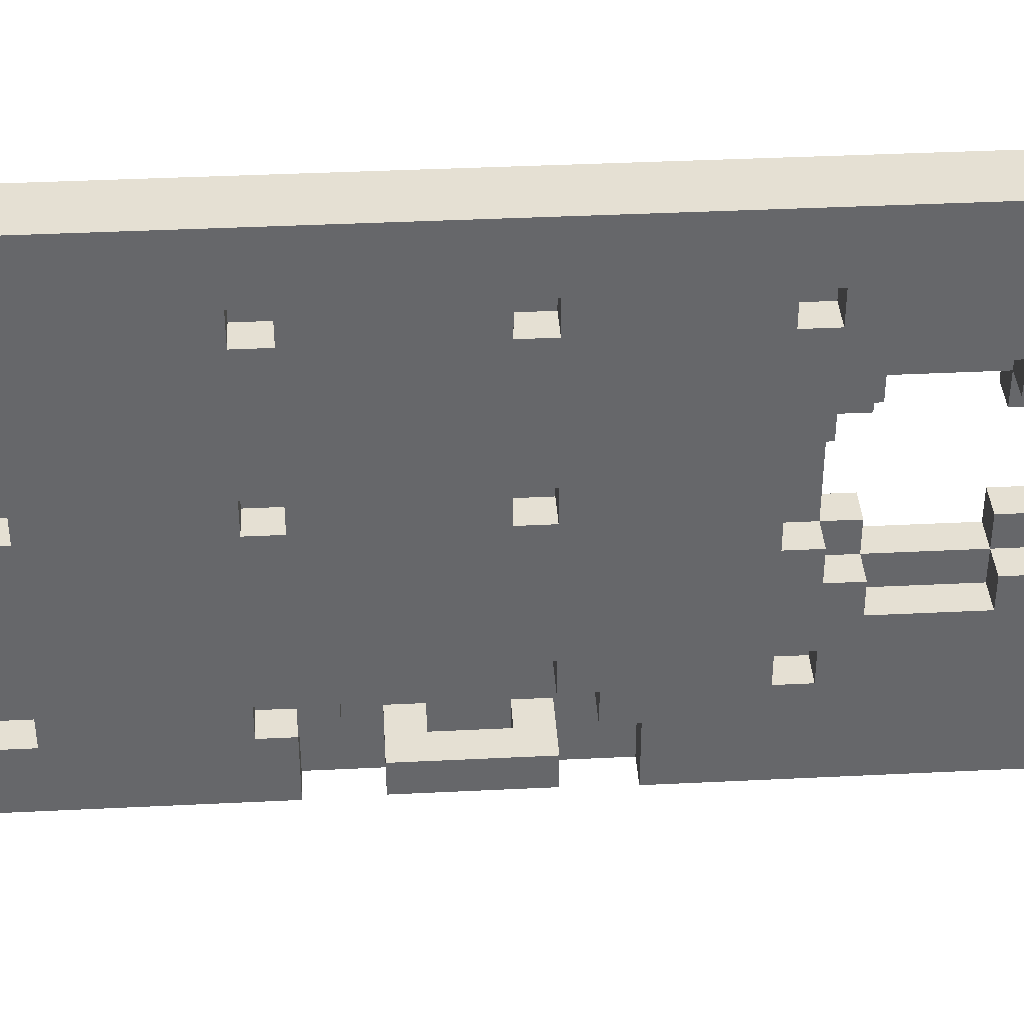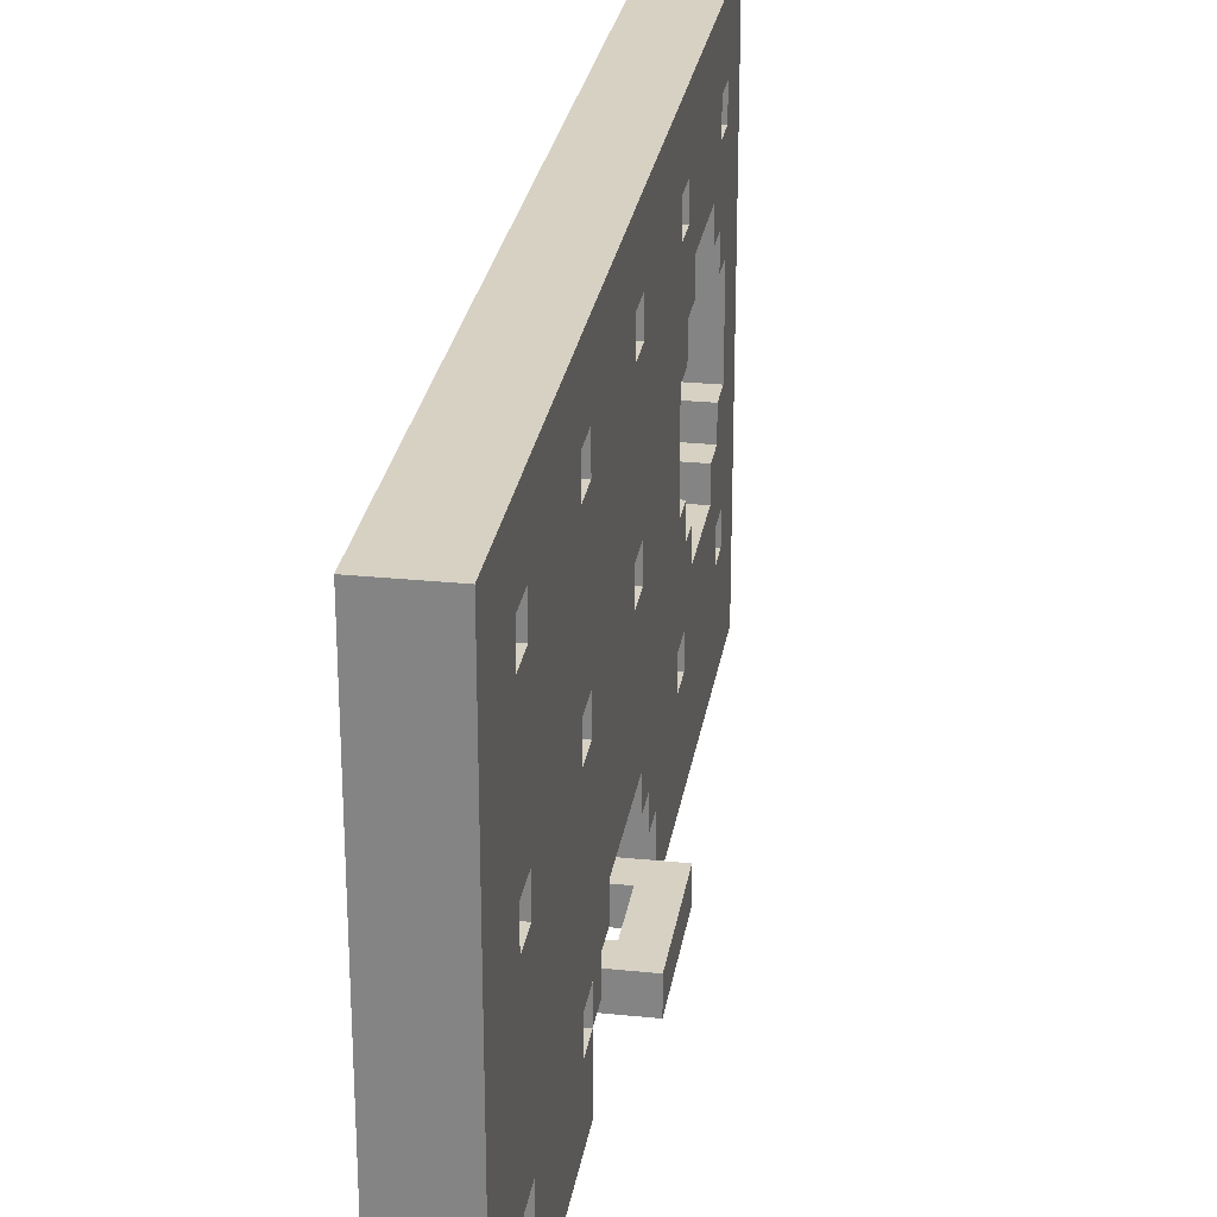
<metadata>
{"format":"obj","ext":"obj","renderer":"f3d","projection":"perspective","resolution":1024,"background":"white","views":[{"elev":38.1,"azim":86.4,"up":"+Z"},{"elev":27.1,"azim":9.0,"up":"+Z"}]}
</metadata>
<code>
o
v -1.9 0.1 1.6
v -1.9 0.1 0
v -1.9 1.1 0.2
v -1.9 1.1 0
v -1.9 1.2 0.3
v -1.9 1.2 0.2
v -1.9 1.3 0.4
v -1.9 1.3 0.3
v -1.9 1.7 0.4
v -1.9 1.7 0.3
v -1.9 1.8 0.3
v -1.9 1.8 0.2
v -1.9 1.9 0.2
v -1.9 1.9 0
v -1.9 2.2 1
v -1.9 2.2 0.7
v -1.9 2.3 1.1
v -1.9 2.3 1
v -1.9 2.3 0.7
v -1.9 2.3 0.6
v -1.9 2.4 1.2
v -1.9 2.4 1.1
v -1.9 2.4 1
v -1.9 2.4 0.7
v -1.9 2.4 0.6
v -1.9 2.4 0.5
v -1.9 2.7 1.2
v -1.9 2.7 1.1
v -1.9 2.7 1
v -1.9 2.7 0.7
v -1.9 2.7 0.6
v -1.9 2.7 0.5
v -1.9 2.8 1.1
v -1.9 2.8 1
v -1.9 2.8 0.7
v -1.9 2.8 0.6
v -1.9 2.9 1
v -1.9 2.9 0.7
v -1.9 3.1 1.6
v -1.9 3.1 0
v -1.7 1.4 0.2
v -1.7 1.4 0.1
v -1.7 1.6 0.2
v -1.7 1.6 0.1
v -1.8 0.4 1.4
v -1.8 0.4 1.3
v -1.8 0.4 0.9
v -1.8 0.4 0.8
v -1.8 0.4 0.3
v -1.8 0.4 0.2
v -1.8 0.5 1.4
v -1.8 0.5 1.3
v -1.8 0.5 0.9
v -1.8 0.5 0.8
v -1.8 0.5 0.3
v -1.8 0.5 0.2
v -1.8 1 1.4
v -1.8 1 1.3
v -1.8 1 0.9
v -1.8 1 0.8
v -1.8 1 0.3
v -1.8 1 0.2
v -1.8 1.1 1.4
v -1.8 1.1 1.3
v -1.8 1.1 0.9
v -1.8 1.1 0.8
v -1.8 1.1 0.3
v -1.8 1.1 0.2
v -1.8 1.1 0
v -1.8 1.2 0.3
v -1.8 1.2 0.2
v -1.8 1.3 0.4
v -1.8 1.3 0.3
v -1.8 1.3 0.2
v -1.8 1.3 0.1
v -1.8 1.4 0.2
v -1.8 1.4 0.1
v -1.8 1.6 1.4
v -1.8 1.6 1.3
v -1.8 1.6 0.9
v -1.8 1.6 0.8
v -1.8 1.6 0.2
v -1.8 1.6 0.1
v -1.8 1.7 1.4
v -1.8 1.7 1.3
v -1.8 1.7 0.9
v -1.8 1.7 0.8
v -1.8 1.7 0.4
v -1.8 1.7 0.3
v -1.8 1.7 0.2
v -1.8 1.7 0.1
v -1.8 1.8 0.3
v -1.8 1.8 0.2
v -1.8 1.9 0.2
v -1.8 1.9 0
v -1.8 2.2 1.4
v -1.8 2.2 1.3
v -1.8 2.2 1
v -1.8 2.2 0.7
v -1.8 2.2 0.4
v -1.8 2.2 0.3
v -1.8 2.3 1.4
v -1.8 2.3 1.3
v -1.8 2.3 1.1
v -1.8 2.3 1
v -1.8 2.3 0.7
v -1.8 2.3 0.6
v -1.8 2.3 0.4
v -1.8 2.3 0.3
v -1.8 2.4 1.2
v -1.8 2.4 1.1
v -1.8 2.4 1
v -1.8 2.4 0.7
v -1.8 2.4 0.6
v -1.8 2.4 0.5
v -1.8 2.7 1.2
v -1.8 2.7 1.1
v -1.8 2.7 1
v -1.8 2.7 0.7
v -1.8 2.7 0.6
v -1.8 2.7 0.5
v -1.8 2.8 1.4
v -1.8 2.8 1.3
v -1.8 2.8 1.1
v -1.8 2.8 1
v -1.8 2.8 0.7
v -1.8 2.8 0.6
v -1.8 2.8 0.4
v -1.8 2.8 0.3
v -1.8 2.9 1.4
v -1.8 2.9 1.3
v -1.8 2.9 1
v -1.8 2.9 0.7
v -1.8 2.9 0.4
v -1.8 2.9 0.3
v -1.7 0.1 1.6
v -1.7 0.1 0
v -1.7 0.4 1.4
v -1.7 0.4 1.3
v -1.7 0.4 0.9
v -1.7 0.4 0.8
v -1.7 0.4 0.3
v -1.7 0.4 0.2
v -1.7 0.5 1.4
v -1.7 0.5 1.3
v -1.7 0.5 0.9
v -1.7 0.5 0.8
v -1.7 0.5 0.3
v -1.7 0.5 0.2
v -1.7 1 1.4
v -1.7 1 1.3
v -1.7 1 0.9
v -1.7 1 0.8
v -1.7 1 0.3
v -1.7 1 0.2
v -1.7 1.1 1.4
v -1.7 1.1 1.3
v -1.7 1.1 0.9
v -1.7 1.1 0.8
v -1.7 1.1 0.3
v -1.7 1.1 0.2
v -1.7 1.1 0
v -1.7 1.2 0.3
v -1.7 1.2 0.2
v -1.7 1.3 0.4
v -1.7 1.3 0.3
v -1.7 1.6 1.4
v -1.7 1.6 1.3
v -1.7 1.6 0.9
v -1.7 1.6 0.8
v -1.7 1.7 1.4
v -1.7 1.7 1.3
v -1.7 1.7 0.9
v -1.7 1.7 0.8
v -1.7 1.7 0.4
v -1.7 1.7 0.3
v -1.7 1.8 0.3
v -1.7 1.8 0.2
v -1.7 1.9 0.2
v -1.7 1.9 0
v -1.7 2.2 1.4
v -1.7 2.2 1.3
v -1.7 2.2 1
v -1.7 2.2 0.7
v -1.7 2.2 0.4
v -1.7 2.2 0.3
v -1.7 2.3 1.4
v -1.7 2.3 1.3
v -1.7 2.3 1.1
v -1.7 2.3 1
v -1.7 2.3 0.7
v -1.7 2.3 0.6
v -1.7 2.3 0.4
v -1.7 2.3 0.3
v -1.7 2.4 1.2
v -1.7 2.4 1.1
v -1.7 2.4 0.6
v -1.7 2.4 0.5
v -1.7 2.7 1.2
v -1.7 2.7 1.1
v -1.7 2.7 0.6
v -1.7 2.7 0.5
v -1.7 2.8 1.4
v -1.7 2.8 1.3
v -1.7 2.8 1.1
v -1.7 2.8 1
v -1.7 2.8 0.7
v -1.7 2.8 0.6
v -1.7 2.8 0.4
v -1.7 2.8 0.3
v -1.7 2.9 1.4
v -1.7 2.9 1.3
v -1.7 2.9 1
v -1.7 2.9 0.7
v -1.7 2.9 0.4
v -1.7 2.9 0.3
v -1.7 3.1 1.6
v -1.7 3.1 0
v -1.6 1.3 0.2
v -1.6 1.3 0.1
v -1.6 1.7 0.2
v -1.6 1.7 0.1
v -1.9 0.1 1.6
v -1.9 3.1 1.6
v -1.7 0.1 1.6
v -1.7 3.1 1.6
v -1.8 0.4 1.3
v -1.8 0.5 1.3
v -1.8 1 1.3
v -1.8 1.1 1.3
v -1.8 1.6 1.3
v -1.8 1.7 1.3
v -1.8 2.2 1.3
v -1.8 2.3 1.3
v -1.8 2.8 1.3
v -1.8 2.9 1.3
v -1.7 0.4 1.3
v -1.7 0.5 1.3
v -1.7 1 1.3
v -1.7 1.1 1.3
v -1.7 1.6 1.3
v -1.7 1.7 1.3
v -1.7 2.2 1.3
v -1.7 2.3 1.3
v -1.7 2.8 1.3
v -1.7 2.9 1.3
v -1.8 0.4 0.8
v -1.8 0.5 0.8
v -1.8 1 0.8
v -1.8 1.1 0.8
v -1.8 1.6 0.8
v -1.8 1.7 0.8
v -1.7 0.4 0.8
v -1.7 0.5 0.8
v -1.7 1 0.8
v -1.7 1.1 0.8
v -1.7 1.6 0.8
v -1.7 1.7 0.8
v -1.9 2.3 0.7
v -1.9 2.4 0.7
v -1.9 2.7 0.7
v -1.9 2.8 0.7
v -1.8 2.2 0.7
v -1.8 2.3 0.7
v -1.8 2.4 0.7
v -1.8 2.7 0.7
v -1.8 2.8 0.7
v -1.8 2.9 0.7
v -1.7 2.2 0.7
v -1.7 2.3 0.7
v -1.7 2.8 0.7
v -1.7 2.9 0.7
v -1.9 2.4 0.6
v -1.9 2.7 0.6
v -1.8 2.3 0.6
v -1.8 2.4 0.6
v -1.8 2.7 0.6
v -1.8 2.8 0.6
v -1.7 2.3 0.6
v -1.7 2.4 0.6
v -1.7 2.7 0.6
v -1.7 2.8 0.6
v -1.8 2.4 0.5
v -1.8 2.7 0.5
v -1.7 2.4 0.5
v -1.7 2.7 0.5
v -1.8 2.2 0.3
v -1.8 2.3 0.3
v -1.8 2.8 0.3
v -1.8 2.9 0.3
v -1.7 2.2 0.3
v -1.7 2.3 0.3
v -1.7 2.8 0.3
v -1.7 2.9 0.3
v -1.8 0.4 0.2
v -1.8 0.5 0.2
v -1.8 1 0.2
v -1.8 1.1 0.2
v -1.8 1.3 0.2
v -1.8 1.4 0.2
v -1.8 1.6 0.2
v -1.8 1.7 0.2
v -1.7 0.4 0.2
v -1.7 0.5 0.2
v -1.7 1 0.2
v -1.7 1.1 0.2
v -1.7 1.4 0.2
v -1.7 1.6 0.2
v -1.6 1.3 0.2
v -1.6 1.7 0.2
v -1.8 0.4 1.4
v -1.8 0.5 1.4
v -1.8 1 1.4
v -1.8 1.1 1.4
v -1.8 1.6 1.4
v -1.8 1.7 1.4
v -1.8 2.2 1.4
v -1.8 2.3 1.4
v -1.8 2.8 1.4
v -1.8 2.9 1.4
v -1.7 0.4 1.4
v -1.7 0.5 1.4
v -1.7 1 1.4
v -1.7 1.1 1.4
v -1.7 1.6 1.4
v -1.7 1.7 1.4
v -1.7 2.2 1.4
v -1.7 2.3 1.4
v -1.7 2.8 1.4
v -1.7 2.9 1.4
v -1.8 2.4 1.2
v -1.8 2.7 1.2
v -1.7 2.4 1.2
v -1.7 2.7 1.2
v -1.9 2.4 1.1
v -1.9 2.7 1.1
v -1.8 2.3 1.1
v -1.8 2.4 1.1
v -1.8 2.7 1.1
v -1.8 2.8 1.1
v -1.7 2.3 1.1
v -1.7 2.4 1.1
v -1.7 2.7 1.1
v -1.7 2.8 1.1
v -1.9 2.3 1
v -1.9 2.4 1
v -1.9 2.7 1
v -1.9 2.8 1
v -1.8 2.2 1
v -1.8 2.3 1
v -1.8 2.4 1
v -1.8 2.7 1
v -1.8 2.8 1
v -1.8 2.9 1
v -1.7 2.2 1
v -1.7 2.3 1
v -1.7 2.8 1
v -1.7 2.9 1
v -1.8 0.4 0.9
v -1.8 0.5 0.9
v -1.8 1 0.9
v -1.8 1.1 0.9
v -1.8 1.6 0.9
v -1.8 1.7 0.9
v -1.7 0.4 0.9
v -1.7 0.5 0.9
v -1.7 1 0.9
v -1.7 1.1 0.9
v -1.7 1.6 0.9
v -1.7 1.7 0.9
v -1.8 1.3 0.4
v -1.8 1.7 0.4
v -1.8 2.2 0.4
v -1.8 2.3 0.4
v -1.8 2.8 0.4
v -1.8 2.9 0.4
v -1.7 1.3 0.4
v -1.7 1.7 0.4
v -1.7 2.2 0.4
v -1.7 2.3 0.4
v -1.7 2.8 0.4
v -1.7 2.9 0.4
v -1.8 0.4 0.3
v -1.8 0.5 0.3
v -1.8 1 0.3
v -1.8 1.1 0.3
v -1.8 1.2 0.3
v -1.8 1.3 0.3
v -1.8 1.7 0.3
v -1.8 1.8 0.3
v -1.7 0.4 0.3
v -1.7 0.5 0.3
v -1.7 1 0.3
v -1.7 1.1 0.3
v -1.7 1.2 0.3
v -1.7 1.3 0.3
v -1.7 1.7 0.3
v -1.7 1.8 0.3
v -1.8 1.1 0.2
v -1.8 1.2 0.2
v -1.8 1.8 0.2
v -1.8 1.9 0.2
v -1.7 1.1 0.2
v -1.7 1.2 0.2
v -1.7 1.8 0.2
v -1.7 1.9 0.2
v -1.8 1.3 0.1
v -1.8 1.4 0.1
v -1.8 1.6 0.1
v -1.8 1.7 0.1
v -1.7 1.4 0.1
v -1.7 1.6 0.1
v -1.6 1.3 0.1
v -1.6 1.7 0.1
v -1.9 0.1 0
v -1.9 1.1 0
v -1.9 1.9 0
v -1.9 3.1 0
v -1.8 1.1 0
v -1.8 1.9 0
v -1.7 0.1 0
v -1.7 1.1 0
v -1.7 1.9 0
v -1.7 3.1 0
v -1.9 0.1 1.6
v -1.7 0.1 1.6
v -1.9 0.1 0
v -1.7 0.1 0
v -1.8 0.5 1.4
v -1.7 0.5 1.4
v -1.8 0.5 1.3
v -1.7 0.5 1.3
v -1.8 0.5 0.9
v -1.7 0.5 0.9
v -1.8 0.5 0.8
v -1.7 0.5 0.8
v -1.8 0.5 0.3
v -1.7 0.5 0.3
v -1.8 0.5 0.2
v -1.7 0.5 0.2
v -1.8 1.1 1.4
v -1.7 1.1 1.4
v -1.8 1.1 1.3
v -1.7 1.1 1.3
v -1.8 1.1 0.9
v -1.7 1.1 0.9
v -1.8 1.1 0.8
v -1.7 1.1 0.8
v -1.8 1.1 0.3
v -1.7 1.1 0.3
v -1.8 1.1 0.2
v -1.7 1.1 0.2
v -1.8 1.3 0.2
v -1.6 1.3 0.2
v -1.8 1.3 0.1
v -1.6 1.3 0.1
v -1.8 1.6 0.2
v -1.7 1.6 0.2
v -1.8 1.6 0.1
v -1.7 1.6 0.1
v -1.8 1.7 1.4
v -1.7 1.7 1.4
v -1.8 1.7 1.3
v -1.7 1.7 1.3
v -1.8 1.7 0.9
v -1.7 1.7 0.9
v -1.8 1.7 0.8
v -1.7 1.7 0.8
v -1.8 1.7 0.4
v -1.7 1.7 0.4
v -1.8 1.7 0.3
v -1.7 1.7 0.3
v -1.8 1.8 0.3
v -1.7 1.8 0.3
v -1.8 1.8 0.2
v -1.7 1.8 0.2
v -1.8 1.9 0.2
v -1.7 1.9 0.2
v -1.8 1.9 0
v -1.7 1.9 0
v -1.8 2.3 1.4
v -1.7 2.3 1.4
v -1.8 2.3 1.3
v -1.7 2.3 1.3
v -1.8 2.3 0.4
v -1.7 2.3 0.4
v -1.8 2.3 0.3
v -1.7 2.3 0.3
v -1.8 2.7 1.2
v -1.7 2.7 1.2
v -1.9 2.7 1.1
v -1.8 2.7 1.1
v -1.7 2.7 1.1
v -1.9 2.7 1
v -1.8 2.7 1
v -1.9 2.7 0.7
v -1.8 2.7 0.7
v -1.9 2.7 0.6
v -1.8 2.7 0.6
v -1.7 2.7 0.6
v -1.8 2.7 0.5
v -1.7 2.7 0.5
v -1.8 2.8 1.1
v -1.7 2.8 1.1
v -1.9 2.8 1
v -1.8 2.8 1
v -1.7 2.8 1
v -1.9 2.8 0.7
v -1.8 2.8 0.7
v -1.7 2.8 0.7
v -1.8 2.8 0.6
v -1.7 2.8 0.6
v -1.8 2.9 1.4
v -1.7 2.9 1.4
v -1.8 2.9 1.3
v -1.7 2.9 1.3
v -1.8 2.9 1
v -1.7 2.9 1
v -1.8 2.9 0.7
v -1.7 2.9 0.7
v -1.8 2.9 0.4
v -1.7 2.9 0.4
v -1.8 2.9 0.3
v -1.7 2.9 0.3
v -1.8 0.4 1.4
v -1.7 0.4 1.4
v -1.8 0.4 1.3
v -1.7 0.4 1.3
v -1.8 0.4 0.9
v -1.7 0.4 0.9
v -1.8 0.4 0.8
v -1.7 0.4 0.8
v -1.8 0.4 0.3
v -1.7 0.4 0.3
v -1.8 0.4 0.2
v -1.7 0.4 0.2
v -1.8 1 1.4
v -1.7 1 1.4
v -1.8 1 1.3
v -1.7 1 1.3
v -1.8 1 0.9
v -1.7 1 0.9
v -1.8 1 0.8
v -1.7 1 0.8
v -1.8 1 0.3
v -1.7 1 0.3
v -1.8 1 0.2
v -1.7 1 0.2
v -1.8 1.1 0.2
v -1.7 1.1 0.2
v -1.8 1.1 0
v -1.7 1.1 0
v -1.8 1.2 0.3
v -1.7 1.2 0.3
v -1.8 1.2 0.2
v -1.7 1.2 0.2
v -1.8 1.3 0.4
v -1.7 1.3 0.4
v -1.8 1.3 0.3
v -1.7 1.3 0.3
v -1.8 1.4 0.2
v -1.7 1.4 0.2
v -1.8 1.4 0.1
v -1.7 1.4 0.1
v -1.8 1.6 1.4
v -1.7 1.6 1.4
v -1.8 1.6 1.3
v -1.7 1.6 1.3
v -1.8 1.6 0.9
v -1.7 1.6 0.9
v -1.8 1.6 0.8
v -1.7 1.6 0.8
v -1.8 1.7 0.2
v -1.6 1.7 0.2
v -1.8 1.7 0.1
v -1.6 1.7 0.1
v -1.8 2.2 1.4
v -1.7 2.2 1.4
v -1.8 2.2 1.3
v -1.7 2.2 1.3
v -1.8 2.2 1
v -1.7 2.2 1
v -1.8 2.2 0.7
v -1.7 2.2 0.7
v -1.8 2.2 0.4
v -1.7 2.2 0.4
v -1.8 2.2 0.3
v -1.7 2.2 0.3
v -1.8 2.3 1.1
v -1.7 2.3 1.1
v -1.9 2.3 1
v -1.8 2.3 1
v -1.7 2.3 1
v -1.9 2.3 0.7
v -1.8 2.3 0.7
v -1.7 2.3 0.7
v -1.8 2.3 0.6
v -1.7 2.3 0.6
v -1.8 2.4 1.2
v -1.7 2.4 1.2
v -1.9 2.4 1.1
v -1.8 2.4 1.1
v -1.7 2.4 1.1
v -1.9 2.4 1
v -1.8 2.4 1
v -1.9 2.4 0.7
v -1.8 2.4 0.7
v -1.9 2.4 0.6
v -1.8 2.4 0.6
v -1.7 2.4 0.6
v -1.8 2.4 0.5
v -1.7 2.4 0.5
v -1.8 2.8 1.4
v -1.7 2.8 1.4
v -1.8 2.8 1.3
v -1.7 2.8 1.3
v -1.8 2.8 0.4
v -1.7 2.8 0.4
v -1.8 2.8 0.3
v -1.7 2.8 0.3
v -1.9 3.1 1.6
v -1.7 3.1 1.6
v -1.9 3.1 0
v -1.7 3.1 0
f 3 2 1
f 4 2 3
f 5 3 1
f 6 4 3
f 6 3 5
f 7 5 1
f 8 6 5
f 8 5 7
f 9 7 1
f 9 8 7
f 10 6 8
f 10 8 9
f 11 10 9
f 11 6 10
f 12 4 6
f 12 6 11
f 13 12 11
f 13 4 12
f 14 4 13
f 15 11 9
f 15 9 1
f 15 14 13
f 15 13 11
f 16 14 15
f 17 15 1
f 18 16 15
f 18 15 17
f 19 14 16
f 19 16 18
f 20 14 19
f 21 17 1
f 22 18 17
f 22 17 21
f 23 18 22
f 24 20 19
f 25 14 20
f 25 20 24
f 26 14 25
f 27 21 1
f 27 22 21
f 28 22 27
f 31 26 25
f 32 14 26
f 32 26 31
f 33 29 28
f 33 28 27
f 34 29 33
f 35 31 30
f 36 32 31
f 36 31 35
f 37 34 33
f 37 35 34
f 38 36 35
f 38 35 37
f 39 27 1
f 39 37 33
f 39 38 37
f 39 33 27
f 40 32 36
f 40 38 39
f 40 14 32
f 40 36 38
f 43 42 41
f 44 42 43
f 45 46 51
f 51 46 52
f 47 48 53
f 53 48 54
f 49 50 55
f 55 50 56
f 57 58 63
f 63 58 64
f 59 60 65
f 65 60 66
f 61 62 67
f 67 62 68
f 68 69 71
f 70 71 73
f 71 69 74
f 73 71 74
f 74 69 75
f 72 73 76
f 73 74 76
f 75 69 77
f 72 76 82
f 76 77 82
f 77 69 83
f 82 77 83
f 78 79 84
f 84 79 85
f 80 81 86
f 86 81 87
f 72 82 88
f 88 82 89
f 89 82 90
f 83 69 91
f 90 91 92
f 89 90 92
f 92 91 93
f 93 91 94
f 91 69 95
f 94 91 95
f 96 97 102
f 102 97 103
f 98 99 105
f 105 99 106
f 100 101 108
f 108 101 109
f 104 105 111
f 111 105 112
f 106 107 113
f 113 107 114
f 110 111 116
f 116 111 117
f 114 115 120
f 120 115 121
f 117 118 124
f 124 118 125
f 119 120 126
f 126 120 127
f 122 123 130
f 130 123 131
f 125 126 132
f 132 126 133
f 128 129 134
f 134 129 135
f 136 137 138
f 138 137 139
f 139 137 140
f 140 137 141
f 141 137 142
f 142 137 143
f 136 138 144
f 139 140 145
f 145 140 146
f 141 142 147
f 147 142 148
f 143 137 149
f 147 148 150
f 148 149 150
f 145 146 150
f 136 144 150
f 146 147 150
f 144 145 150
f 150 149 151
f 151 149 152
f 152 149 153
f 153 149 154
f 149 137 155
f 154 149 155
f 136 150 156
f 151 152 157
f 157 152 158
f 153 154 159
f 159 154 160
f 155 137 161
f 161 137 162
f 157 158 163
f 159 160 163
f 160 161 163
f 156 157 163
f 158 159 163
f 163 161 164
f 156 163 165
f 165 163 166
f 136 156 167
f 156 165 167
f 167 165 168
f 168 165 169
f 169 165 170
f 136 167 171
f 168 169 172
f 172 169 173
f 170 165 174
f 174 165 175
f 172 173 177
f 175 176 177
f 174 175 177
f 173 174 177
f 171 172 177
f 177 178 179
f 171 177 181
f 179 180 181
f 177 179 181
f 136 171 181
f 181 180 182
f 182 180 183
f 183 180 184
f 184 180 185
f 185 180 186
f 136 181 187
f 182 183 188
f 188 183 189
f 189 183 190
f 184 185 191
f 191 185 192
f 192 185 193
f 186 180 194
f 187 188 195
f 188 189 195
f 195 189 196
f 192 193 197
f 193 194 197
f 197 194 198
f 187 195 199
f 198 194 202
f 199 200 203
f 136 187 203
f 187 199 203
f 203 200 204
f 204 200 205
f 201 202 208
f 202 194 209
f 208 202 209
f 194 180 210
f 209 194 210
f 136 203 211
f 205 206 212
f 204 205 212
f 212 206 213
f 207 208 214
f 208 209 214
f 214 209 215
f 210 180 216
f 136 211 217
f 215 216 217
f 212 213 217
f 211 212 217
f 213 214 217
f 214 215 217
f 216 180 218
f 217 216 218
f 219 220 221
f 221 220 222
f 225 224 223
f 226 224 225
f 237 228 227
f 238 228 237
f 239 230 229
f 240 230 239
f 241 232 231
f 242 232 241
f 243 234 233
f 244 234 243
f 245 236 235
f 246 236 245
f 253 248 247
f 254 248 253
f 255 250 249
f 256 250 255
f 257 252 251
f 258 252 257
f 264 260 259
f 265 260 264
f 266 262 261
f 267 262 266
f 269 264 263
f 270 264 269
f 271 268 267
f 272 268 271
f 276 274 273
f 277 274 276
f 279 276 275
f 280 276 279
f 281 278 277
f 282 278 281
f 285 284 283
f 286 284 285
f 291 288 287
f 292 288 291
f 293 290 289
f 294 290 293
f 303 296 295
f 304 296 303
f 305 298 297
f 306 298 305
f 307 300 299
f 308 302 301
f 309 307 299
f 309 308 307
f 310 302 308
f 310 308 309
f 311 312 321
f 321 312 322
f 313 314 323
f 323 314 324
f 315 316 325
f 325 316 326
f 317 318 327
f 327 318 328
f 319 320 329
f 329 320 330
f 331 332 333
f 333 332 334
f 335 336 338
f 338 336 339
f 337 338 341
f 341 338 342
f 339 340 343
f 343 340 344
f 345 346 350
f 350 346 351
f 347 348 352
f 352 348 353
f 349 350 355
f 355 350 356
f 353 354 357
f 357 354 358
f 359 360 365
f 365 360 366
f 361 362 367
f 367 362 368
f 363 364 369
f 369 364 370
f 371 372 377
f 377 372 378
f 373 374 379
f 379 374 380
f 375 376 381
f 381 376 382
f 383 384 391
f 391 384 392
f 385 386 393
f 393 386 394
f 387 388 395
f 395 388 396
f 389 390 397
f 397 390 398
f 399 400 403
f 403 400 404
f 401 402 405
f 405 402 406
f 407 408 411
f 409 410 412
f 407 411 413
f 411 412 413
f 412 410 414
f 413 412 414
f 415 416 419
f 416 417 419
f 417 418 420
f 419 417 420
f 415 419 421
f 421 419 422
f 420 418 423
f 423 418 424
f 427 426 425
f 428 426 427
f 431 430 429
f 432 430 431
f 435 434 433
f 436 434 435
f 439 438 437
f 440 438 439
f 443 442 441
f 444 442 443
f 447 446 445
f 448 446 447
f 451 450 449
f 452 450 451
f 455 454 453
f 456 454 455
f 459 458 457
f 460 458 459
f 463 462 461
f 464 462 463
f 467 466 465
f 468 466 467
f 471 470 469
f 472 470 471
f 475 474 473
f 476 474 475
f 479 478 477
f 480 478 479
f 483 482 481
f 484 482 483
f 487 486 485
f 488 486 487
f 492 490 489
f 493 490 492
f 494 492 491
f 495 492 494
f 498 497 496
f 499 497 498
f 501 500 499
f 502 500 501
f 506 504 503
f 507 504 506
f 508 506 505
f 509 506 508
f 511 510 509
f 512 510 511
f 515 514 513
f 516 514 515
f 519 518 517
f 520 518 519
f 523 522 521
f 524 522 523
f 525 526 527
f 527 526 528
f 529 530 531
f 531 530 532
f 533 534 535
f 535 534 536
f 537 538 539
f 539 538 540
f 541 542 543
f 543 542 544
f 545 546 547
f 547 546 548
f 549 550 551
f 551 550 552
f 553 554 555
f 555 554 556
f 557 558 559
f 559 558 560
f 561 562 563
f 563 562 564
f 565 566 567
f 567 566 568
f 569 570 571
f 571 570 572
f 573 574 575
f 575 574 576
f 577 578 579
f 579 578 580
f 581 582 583
f 583 582 584
f 585 586 587
f 587 586 588
f 589 590 592
f 592 590 593
f 591 592 594
f 594 592 595
f 595 596 597
f 597 596 598
f 599 600 602
f 602 600 603
f 601 602 604
f 604 602 605
f 606 607 608
f 608 607 609
f 609 610 611
f 611 610 612
f 613 614 615
f 615 614 616
f 617 618 619
f 619 618 620
f 621 622 623
f 623 622 624

</code>
